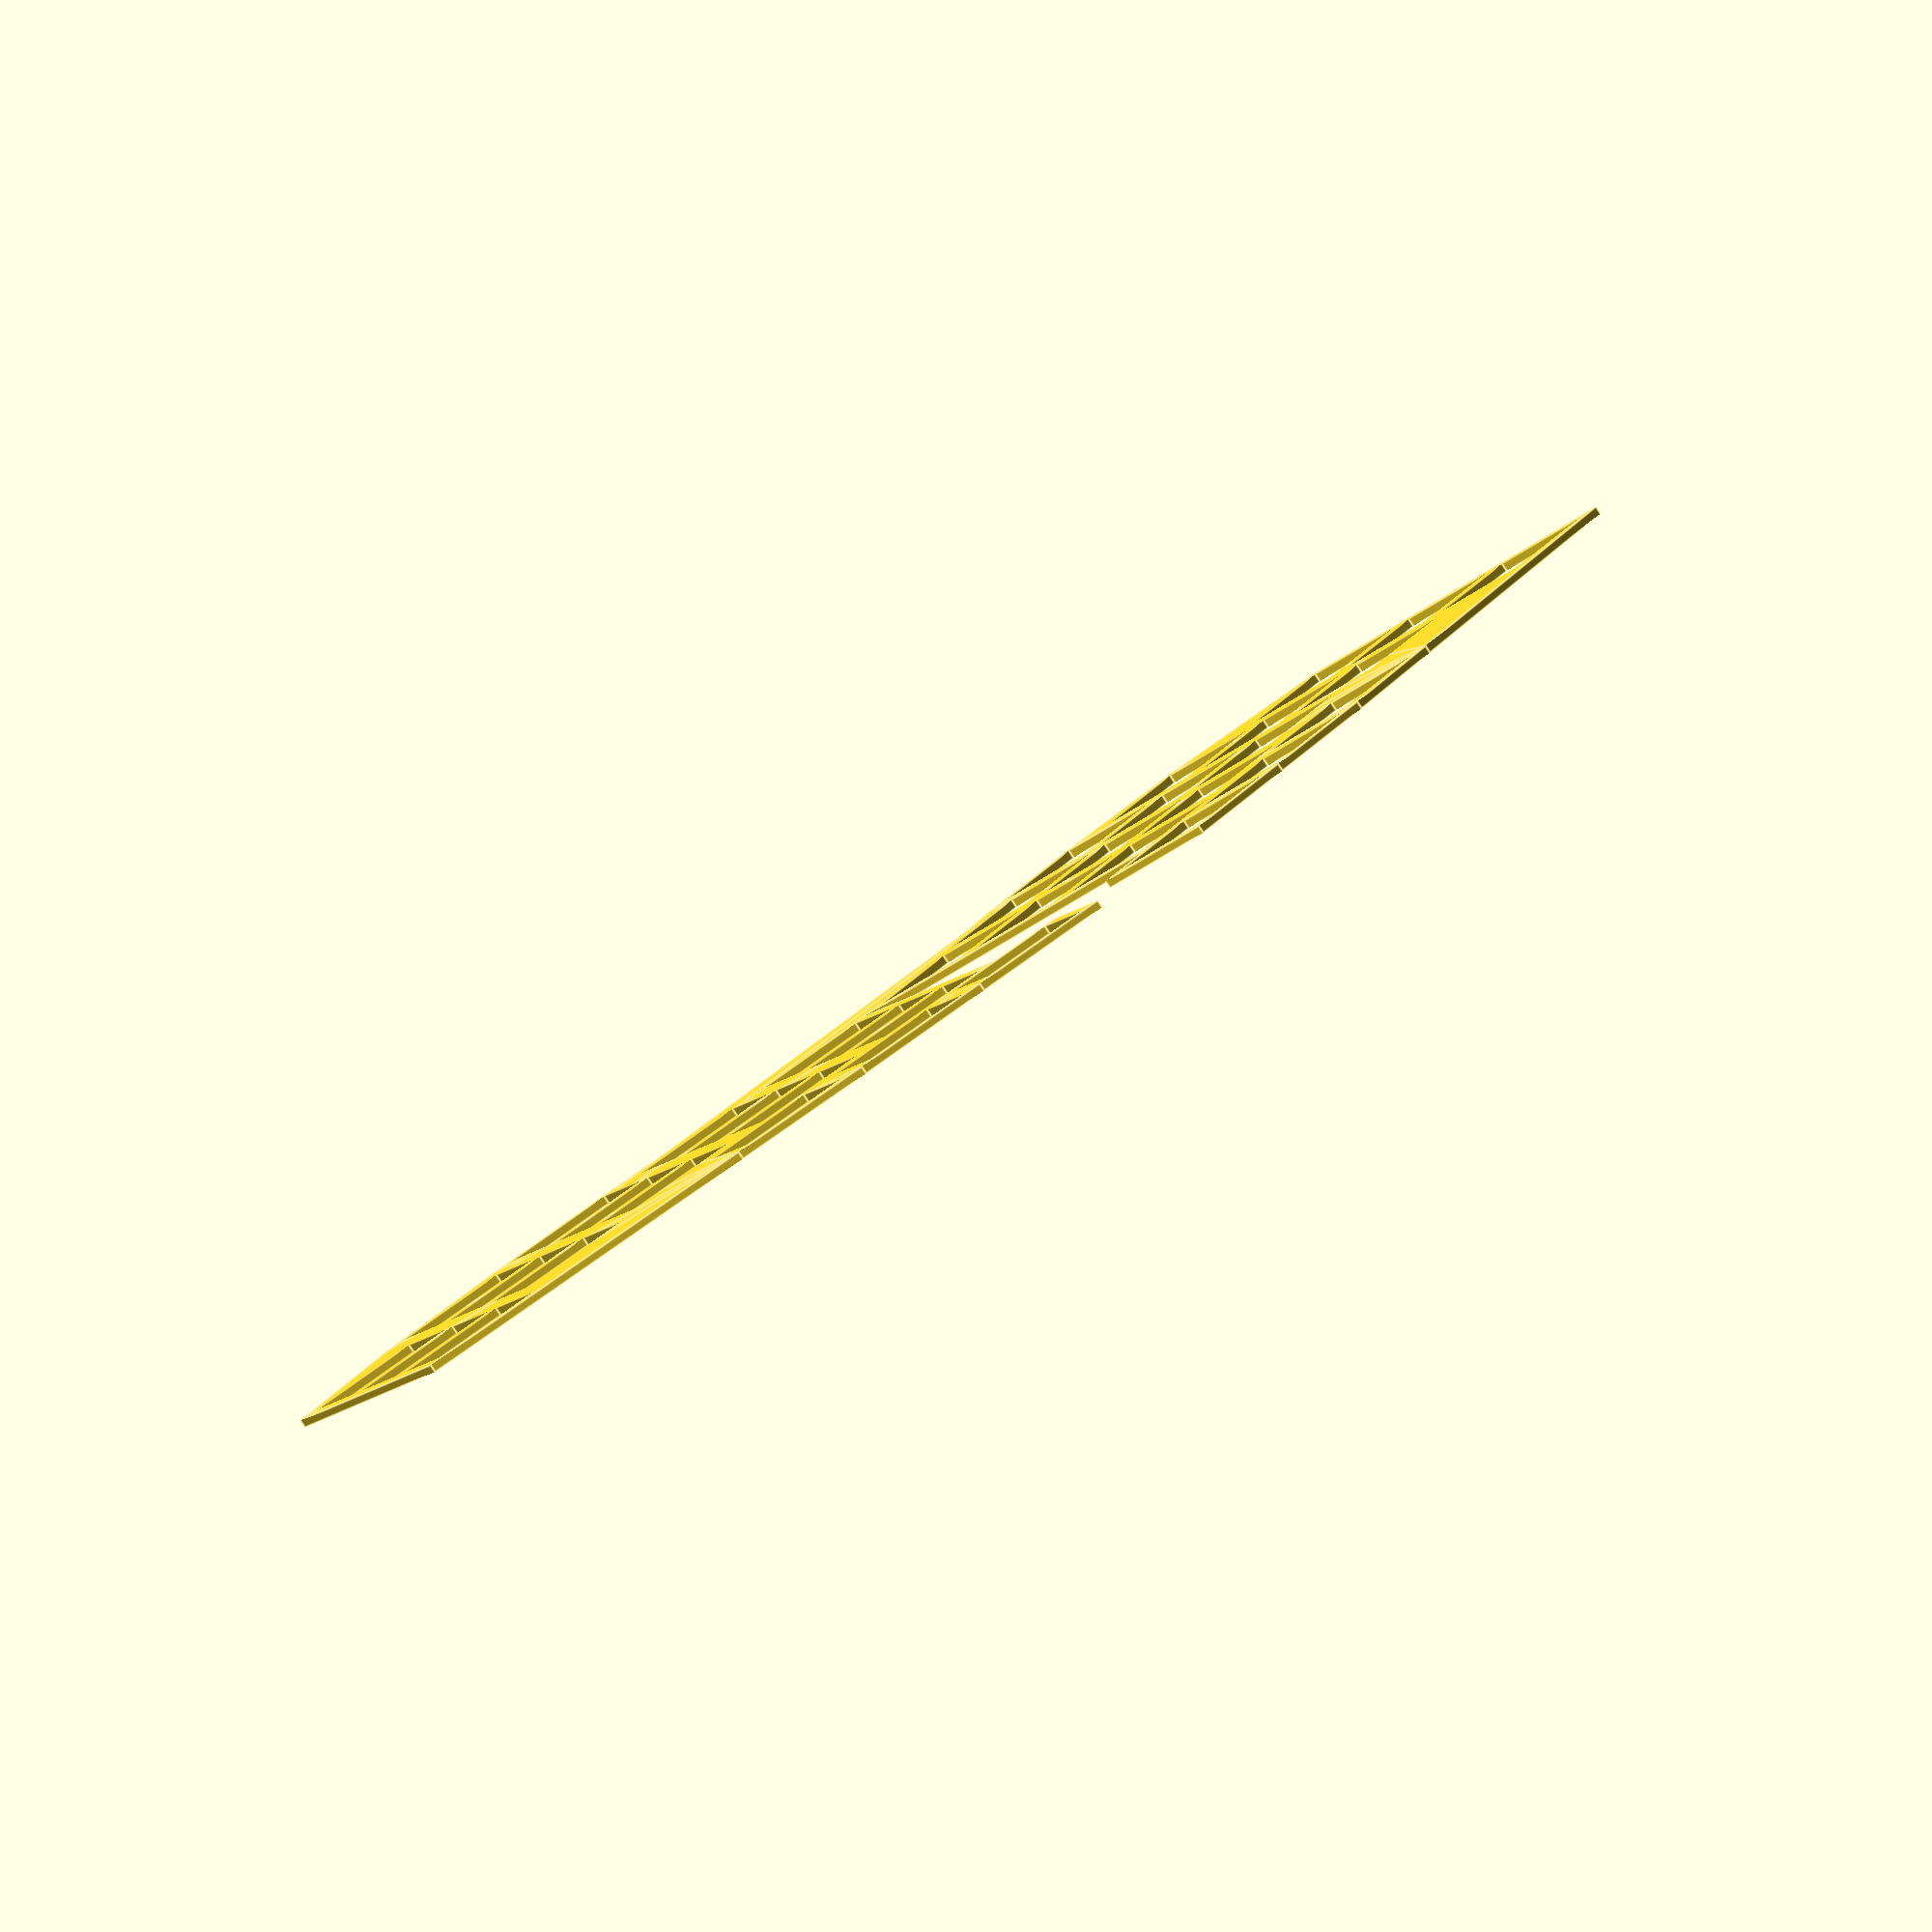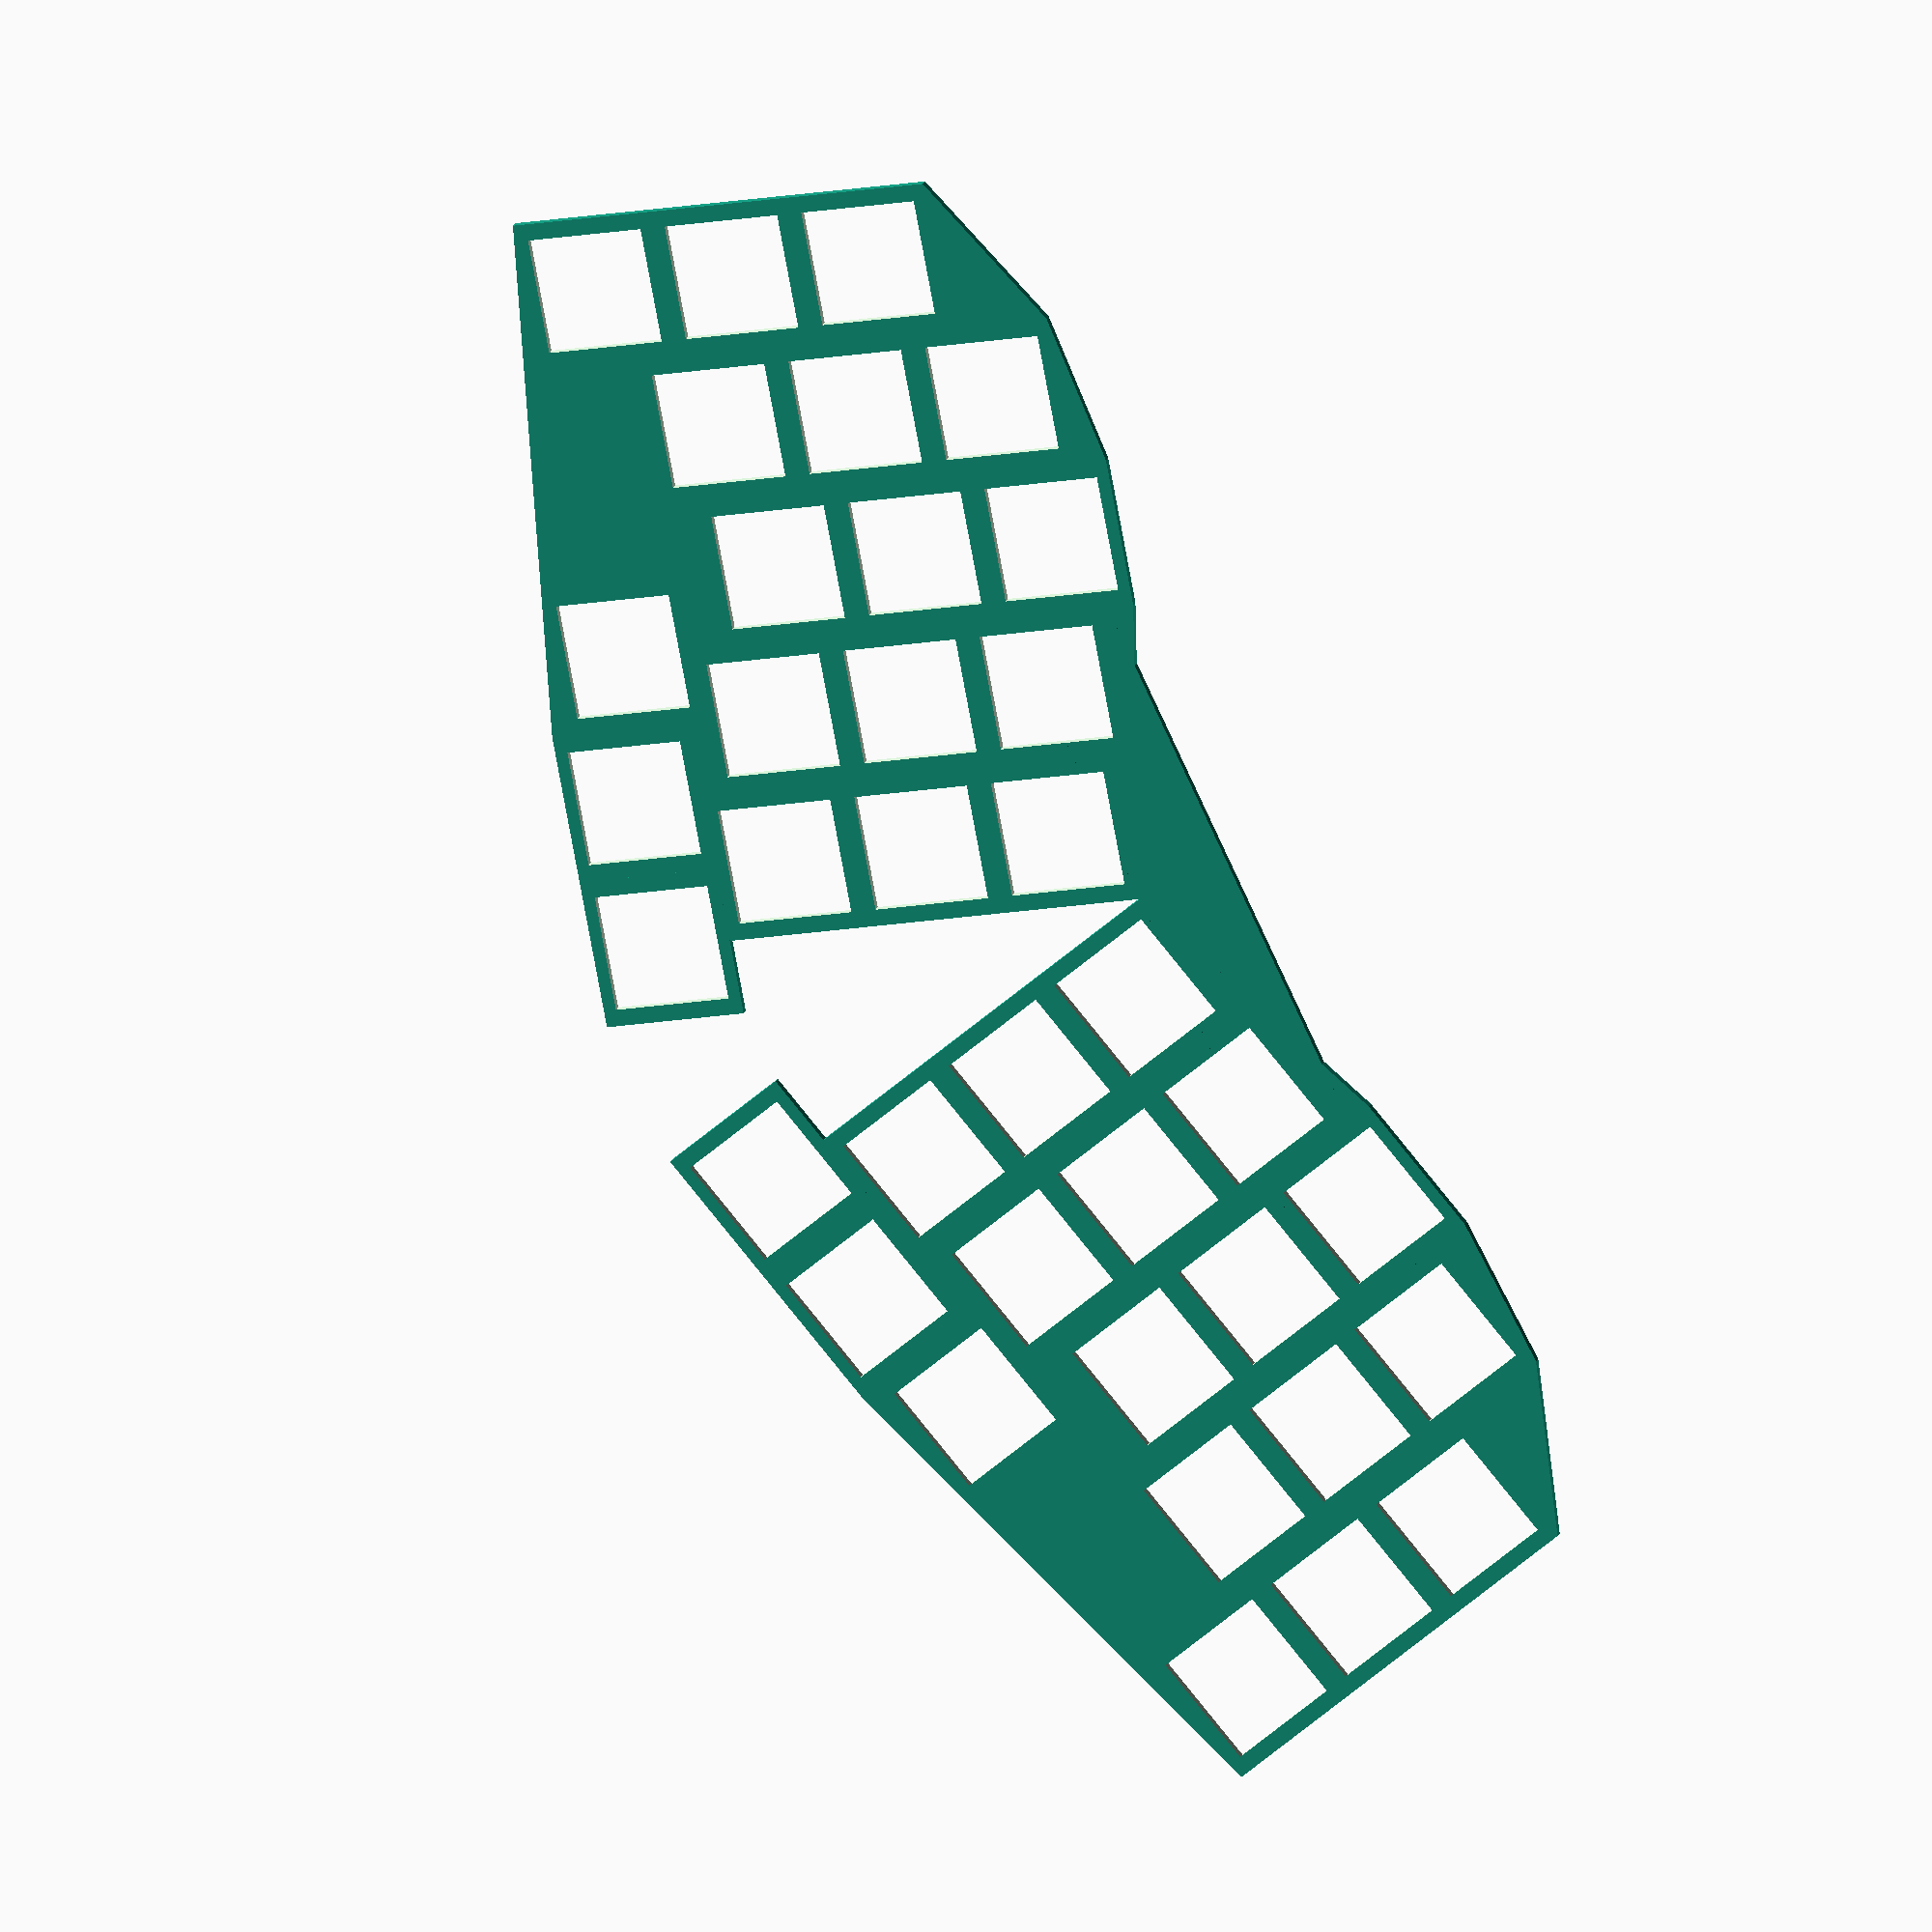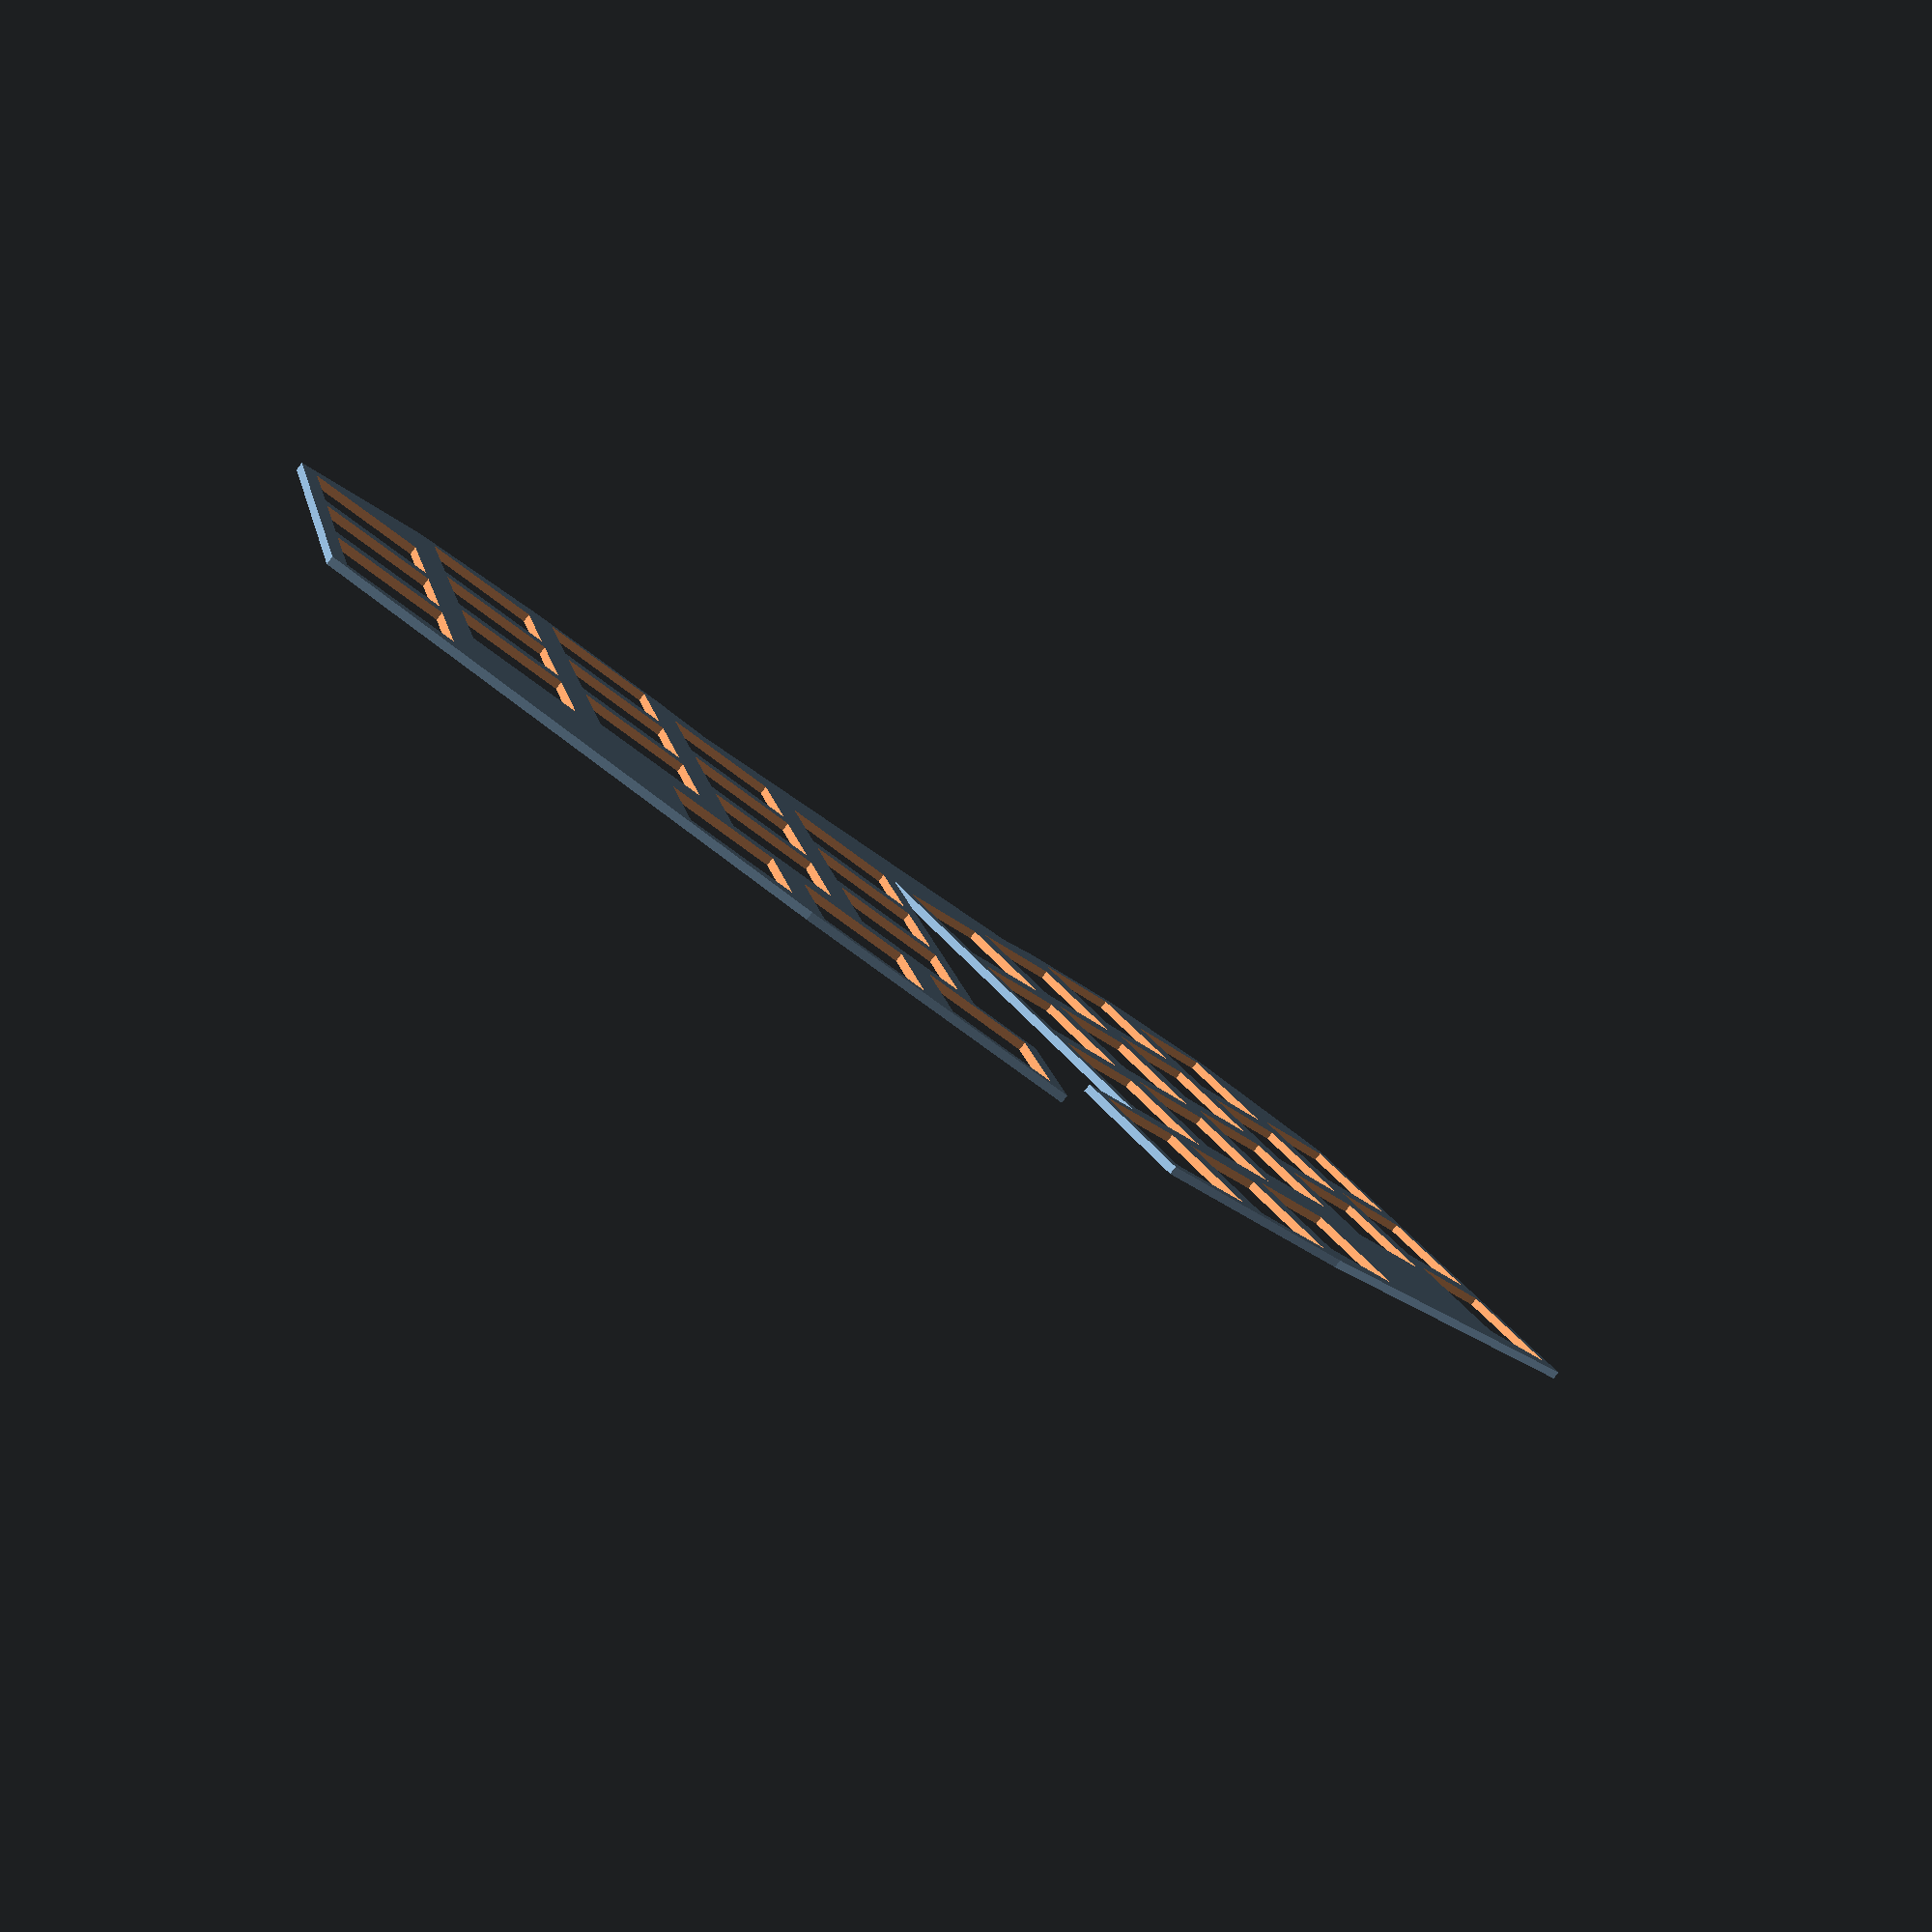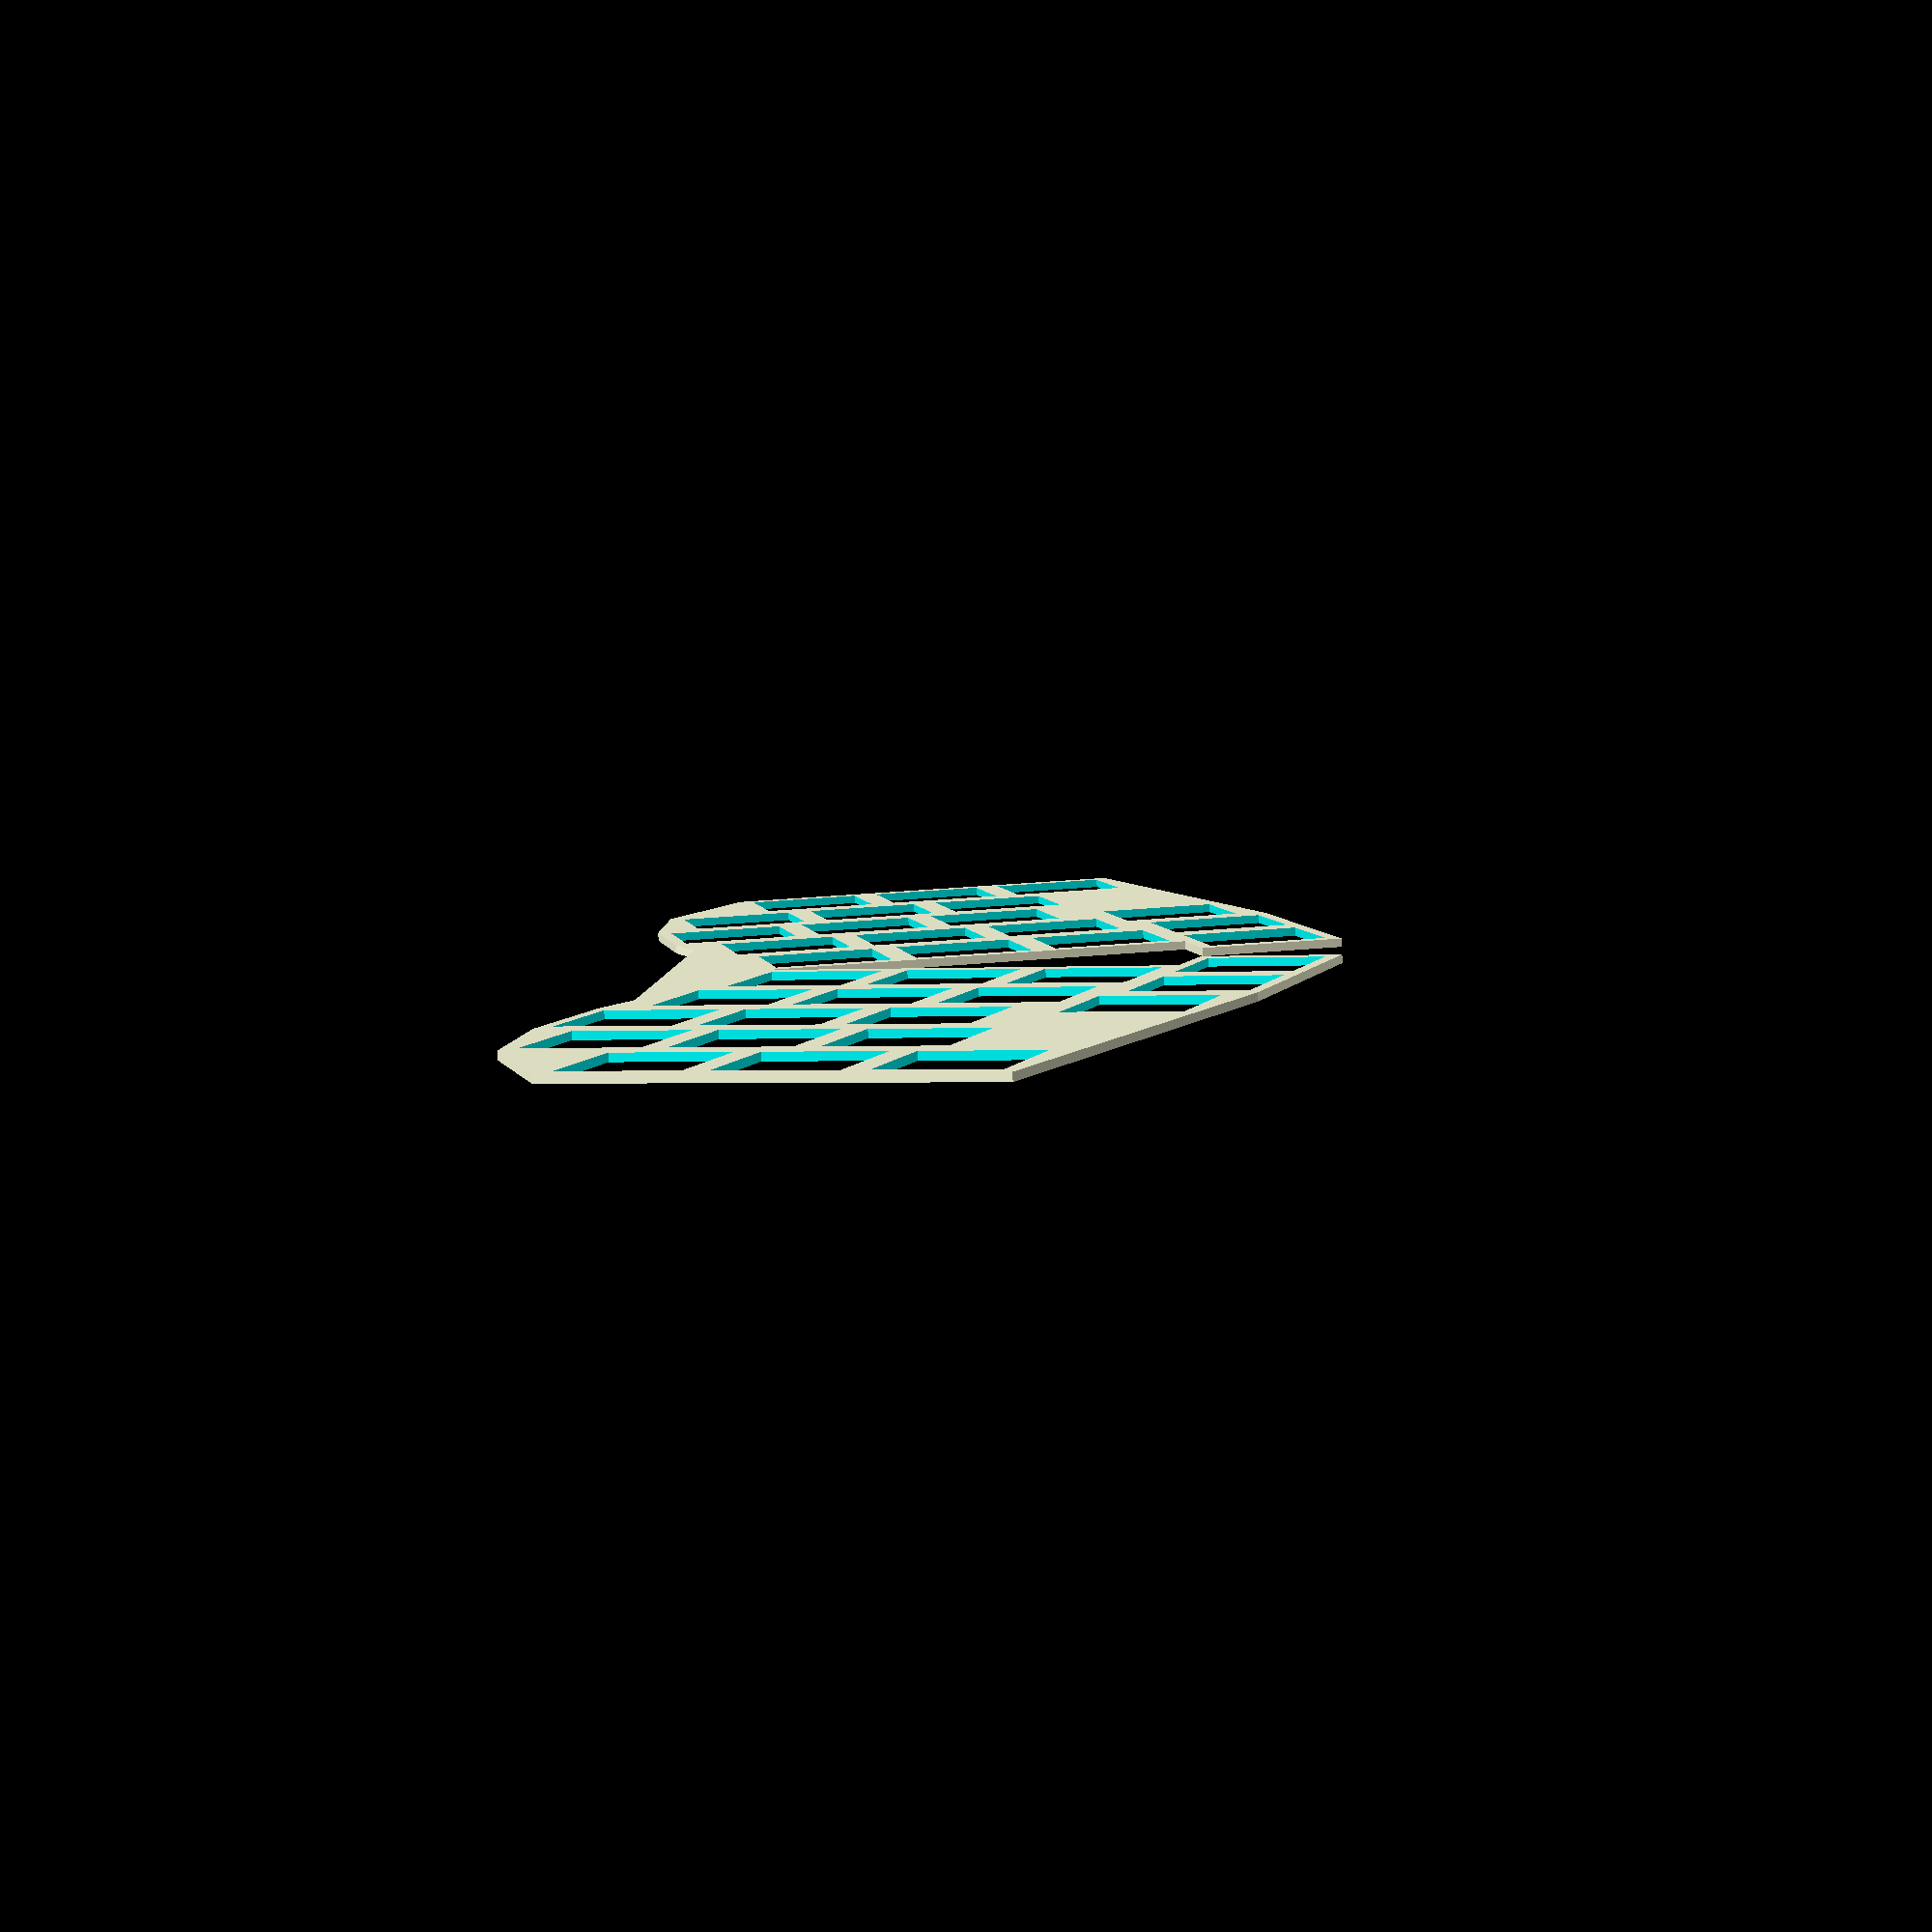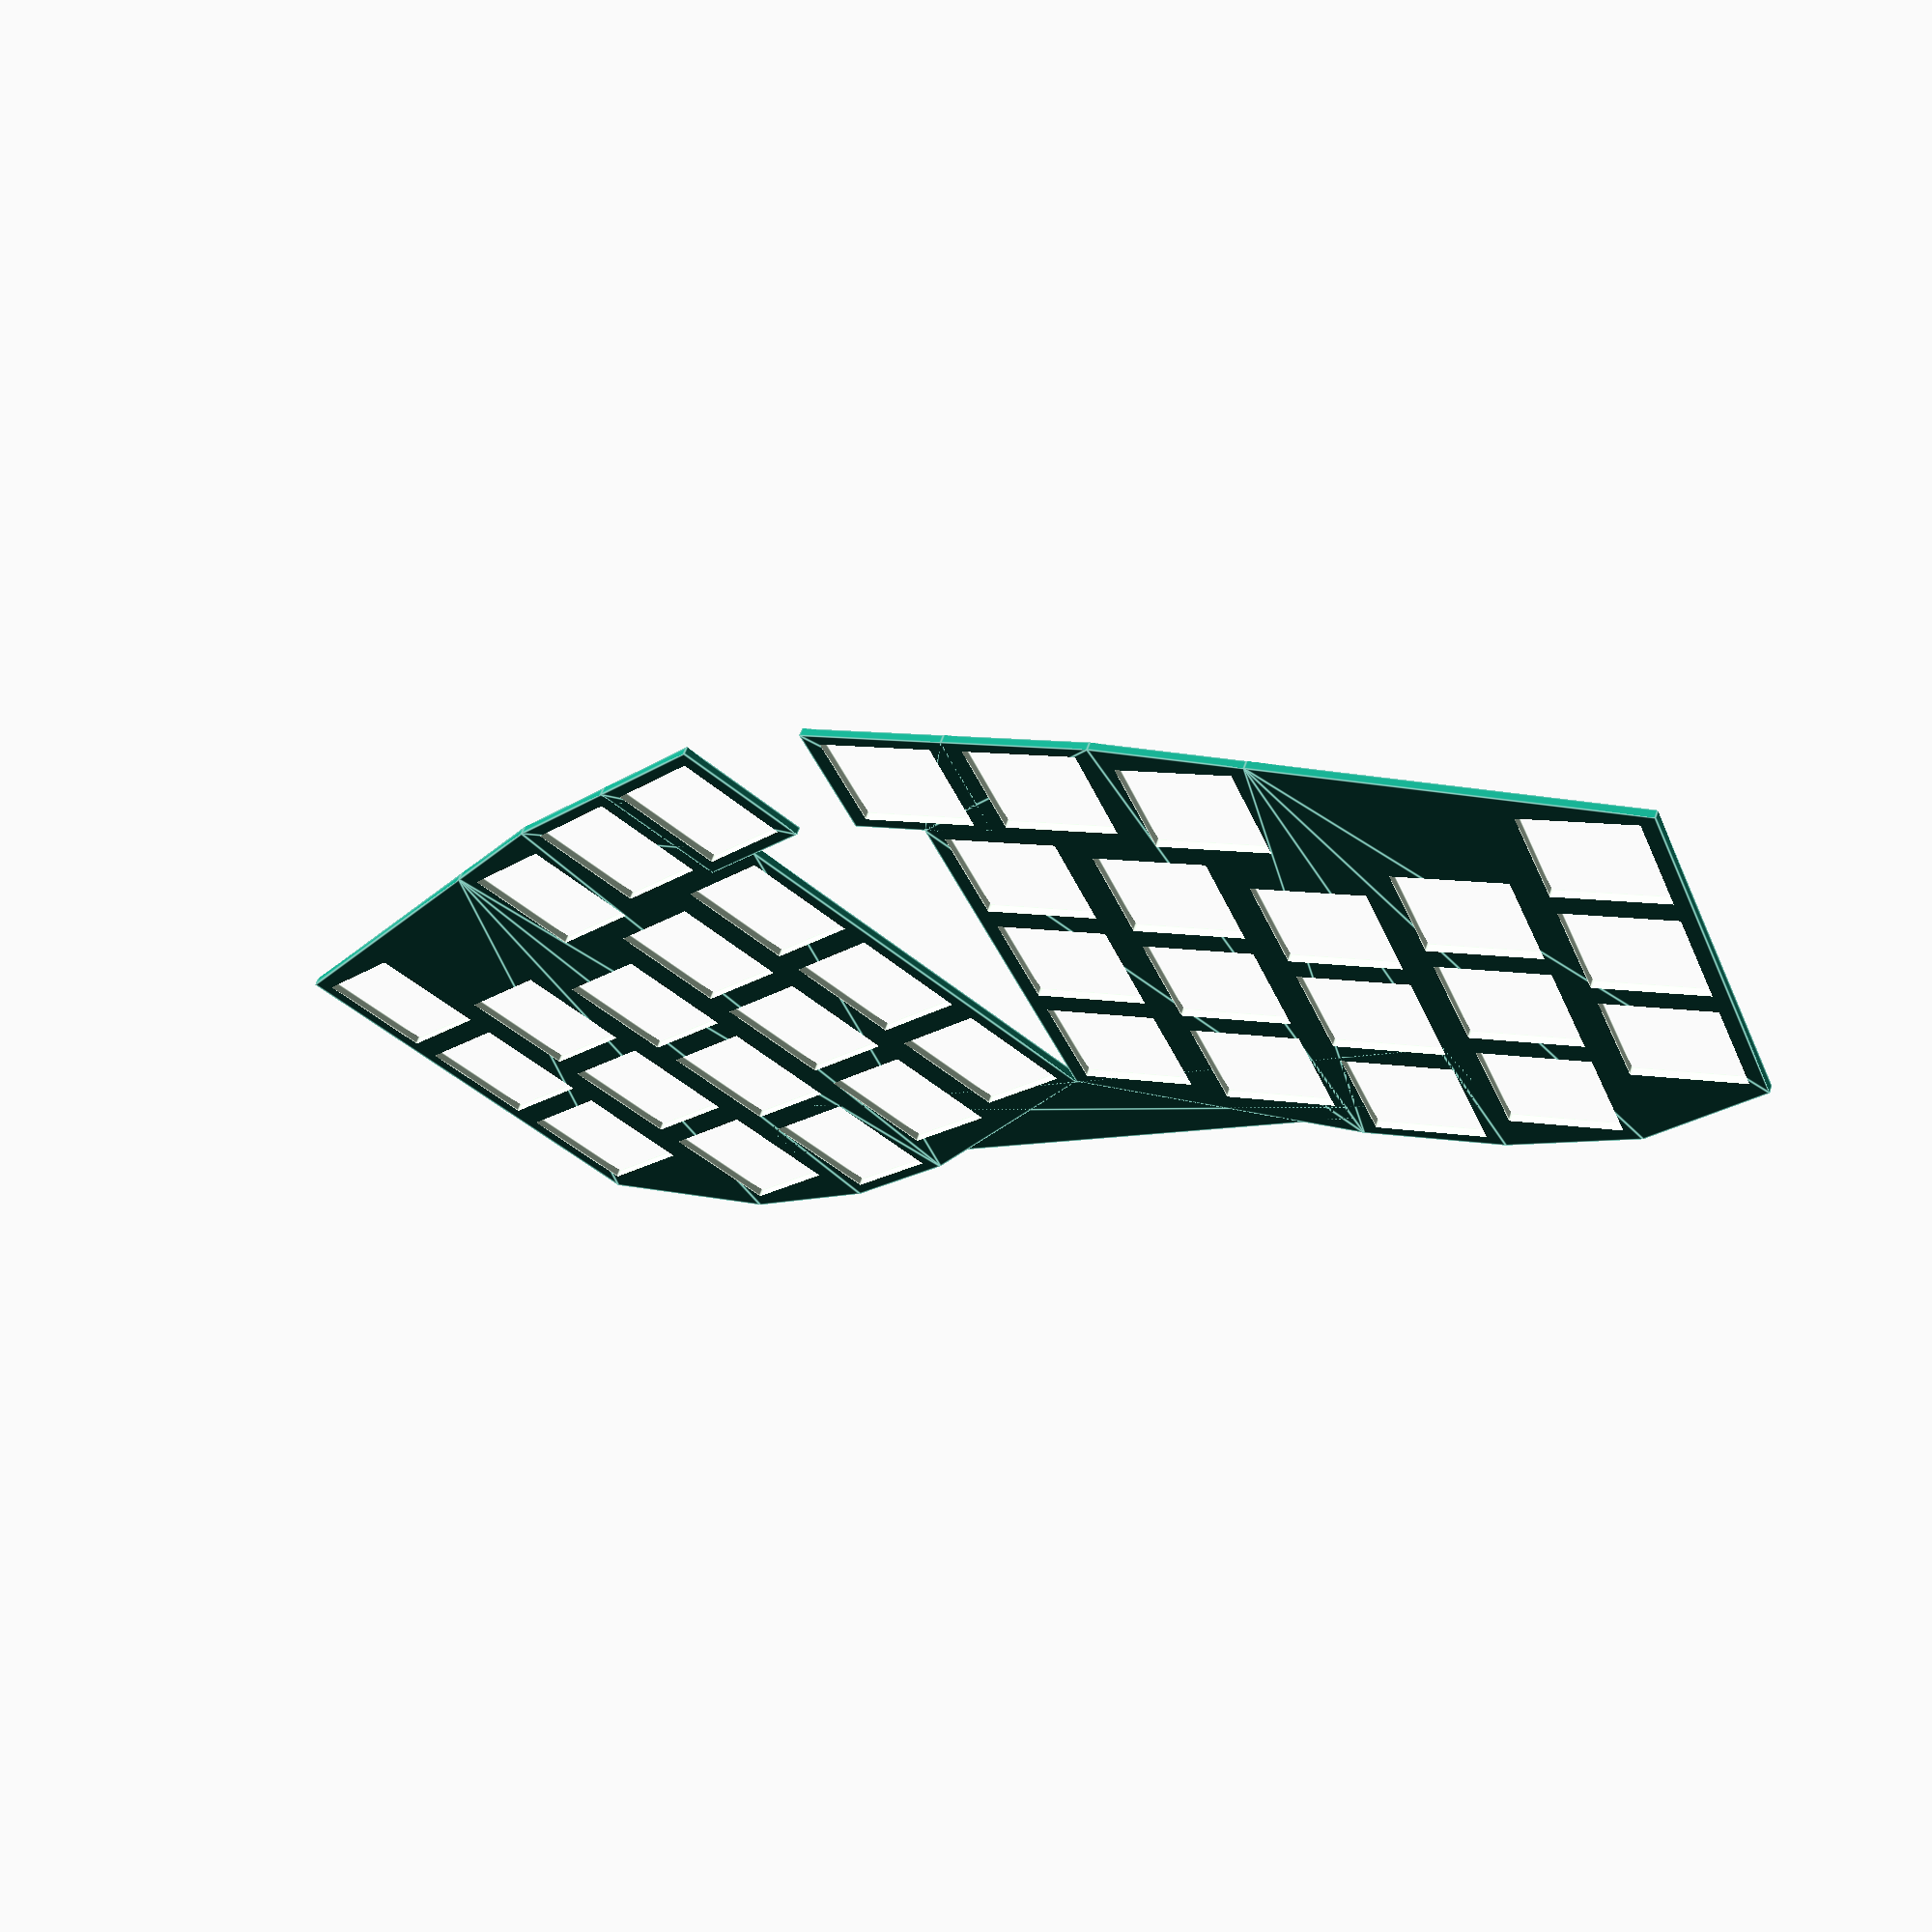
<openscad>
$fs=0.5;
$fa=1;

nb_cols=5;
nb_rows=3;
nb_thumbs=3;
inter_switch_x=18;
inter_switch_y=17;
deltas=[0,2,6,2,-10];// column stagger
hand_angle=15;
top=12;

module rounded_square(size=1, center=false, r=1) {
  offset(r)
    offset(-r)
      square(size, center=center);
}

module one_side_key_placement(side) {
    rotate([0,0,side * hand_angle]) {
          for (j=[0:nb_cols-1]) {
               translate([side*(j+0.5)*inter_switch_x, deltas[j], 0]) {
                    for (i=[0.5:nb_rows]) {
                         translate([0, -i*inter_switch_y, 0]) children();
                    }
               }
          }
          min_deltas=min([for (i=[0:nb_thumbs-1]) deltas[i]]);
          for (j=[0:nb_thumbs-2]) {
              delta=min(deltas[j], deltas[j+1]);
              translate([side*(j+1)*inter_switch_x, -(0.5+nb_rows)*inter_switch_y + delta]) children();
          }
     }
}

module extreme_thumb_key_placement(side) {
    rotate([0,0,side * hand_angle])
        translate([0, -(0.5+nb_rows)*inter_switch_y + deltas[0]])
            children();
}

module key_placement() {
     for (side=[-1,1]) {
          one_side_key_placement(side) children();
          extreme_thumb_key_placement(side) children();
     }
}

module outline() {
    for (side=[-1,1]) {
        hull() one_side_key_placement(side)
            square([inter_switch_x, inter_switch_y], center=true);
        extreme_thumb_key_placement(side)
            square([inter_switch_x, inter_switch_y], center=true);
    }
    translate([0, top/2]) square([6*inter_switch_x, top], center=true);
}

difference() {
    outline();
    key_placement() square([14, 14], center=true);
}

</openscad>
<views>
elev=85.5 azim=36.3 roll=213.8 proj=o view=edges
elev=341.9 azim=295.7 roll=195.1 proj=o view=wireframe
elev=81.6 azim=29.0 roll=142.1 proj=p view=solid
elev=263.9 azim=265.9 roll=357.2 proj=p view=solid
elev=120.6 azim=323.1 roll=161.4 proj=p view=edges
</views>
